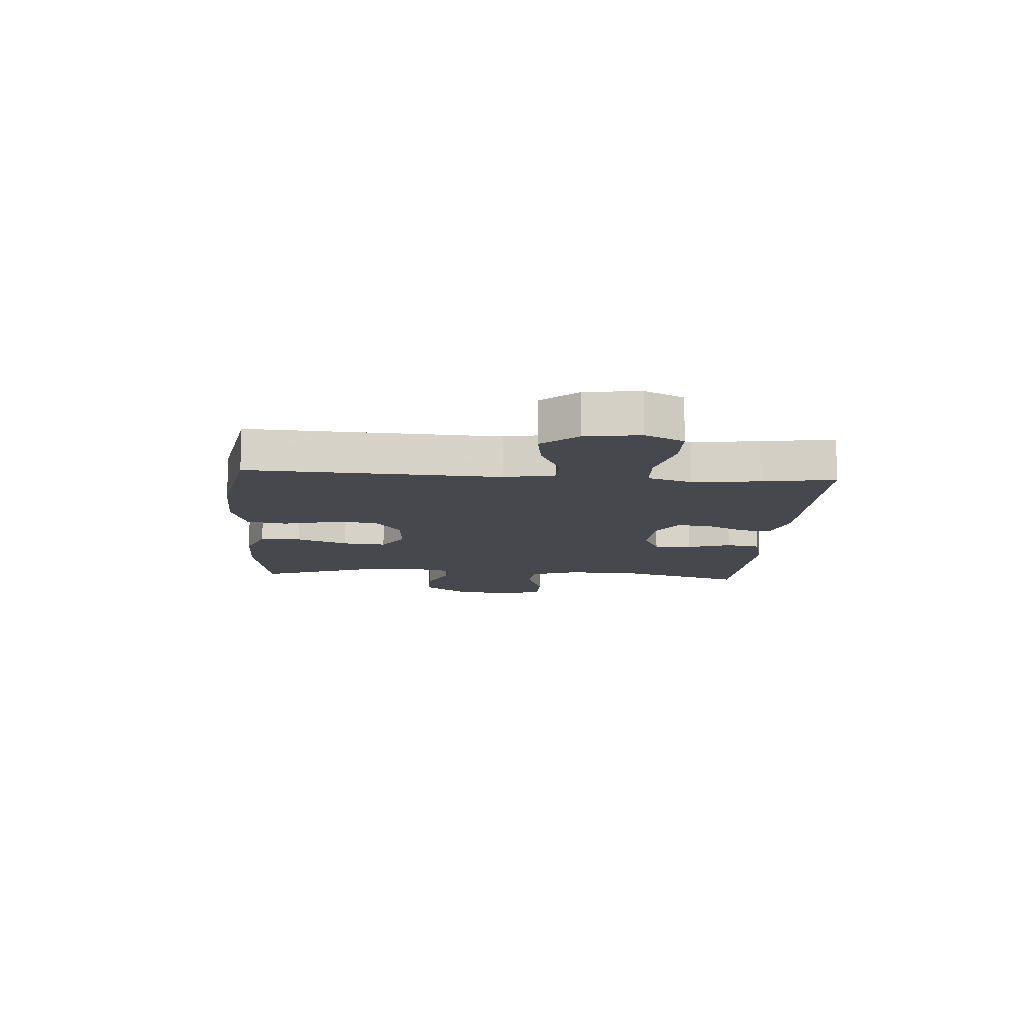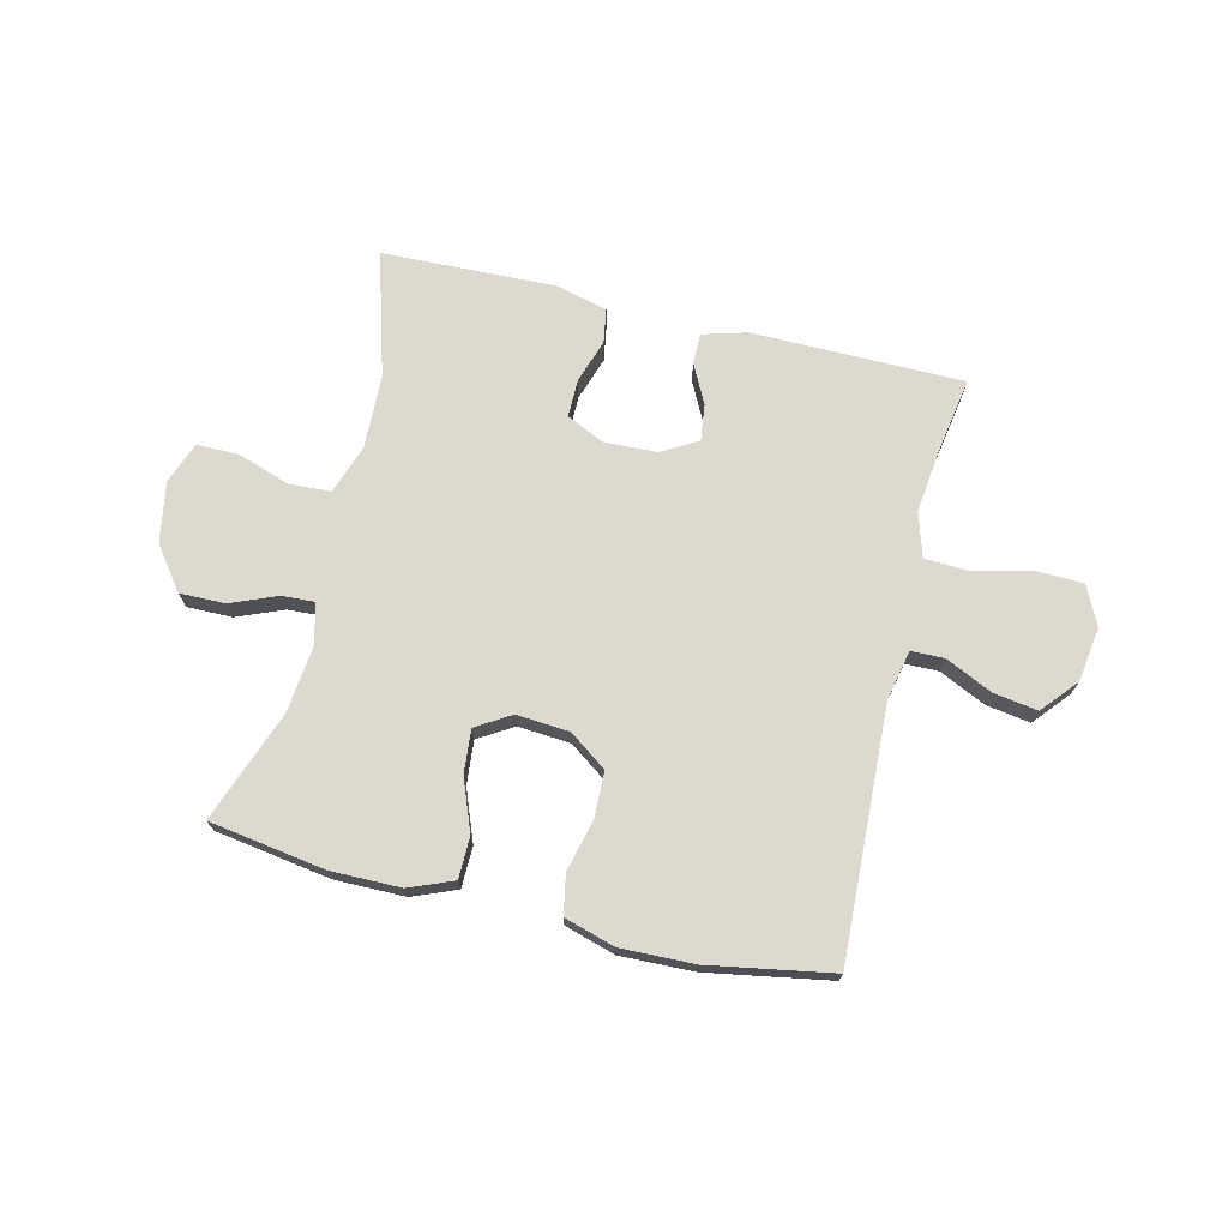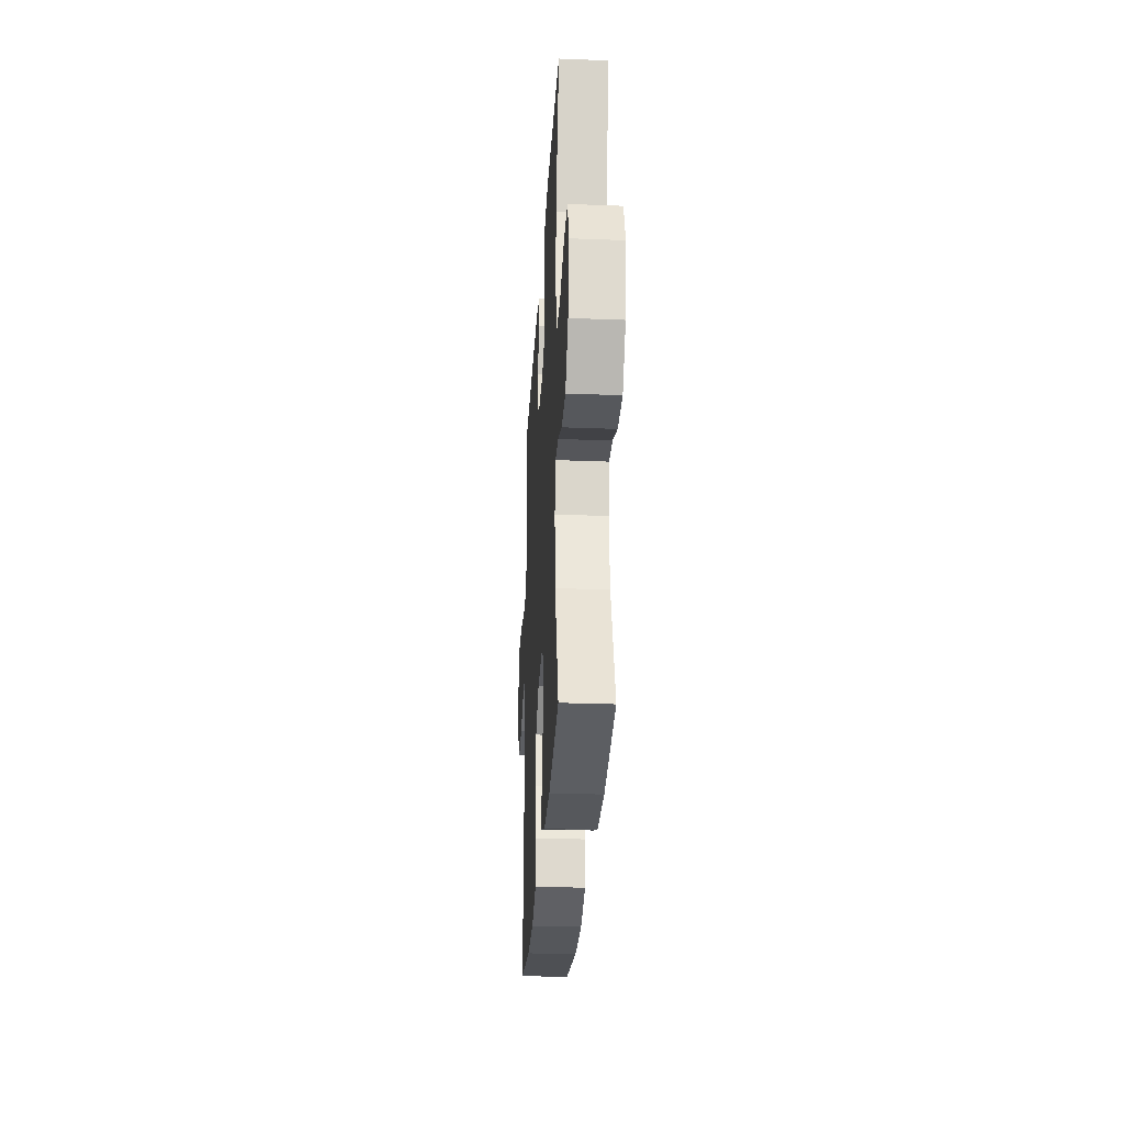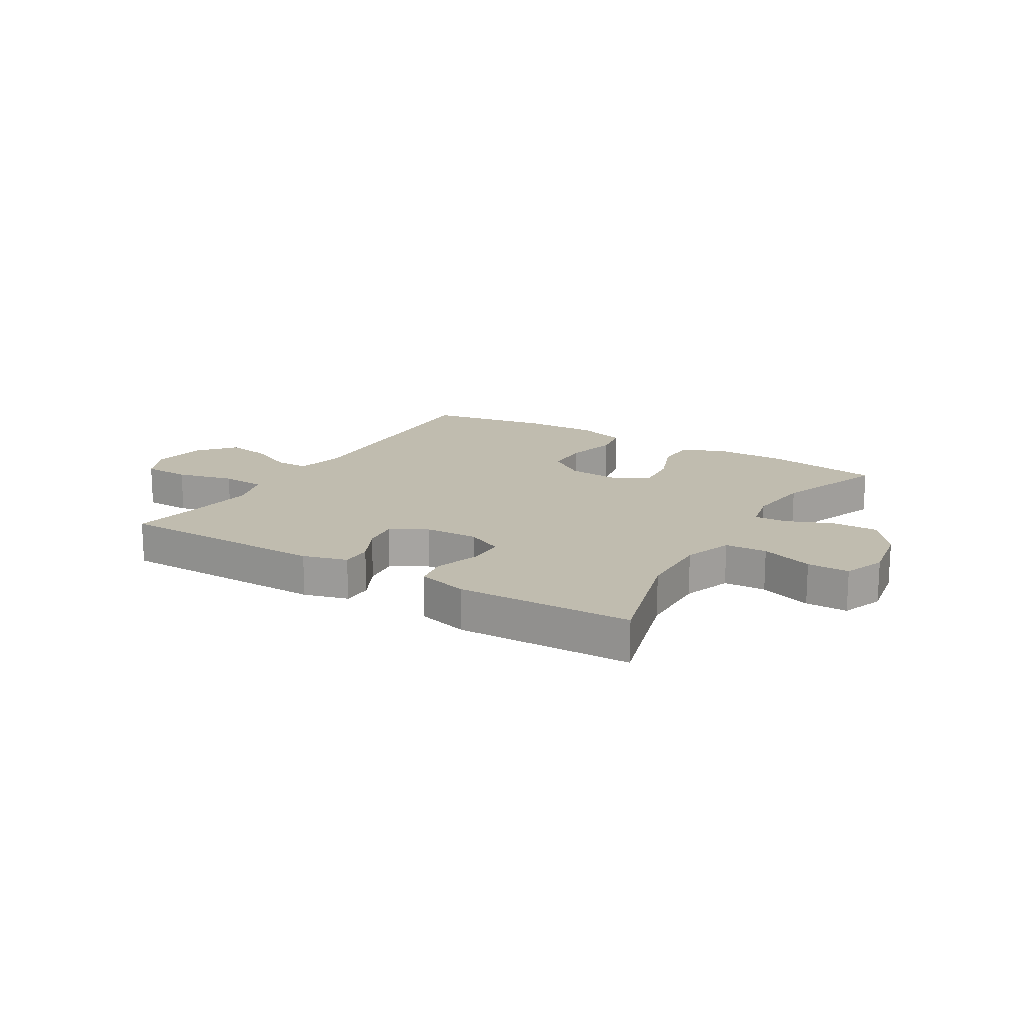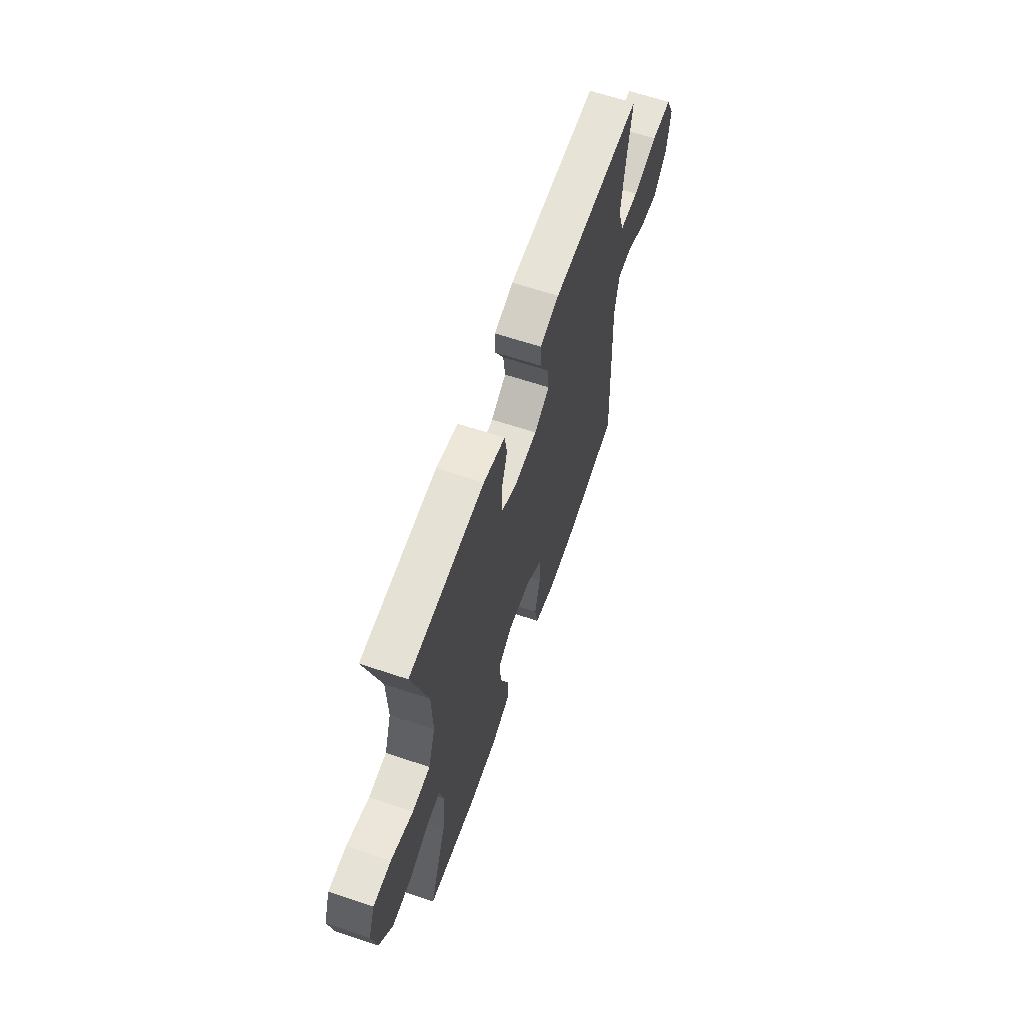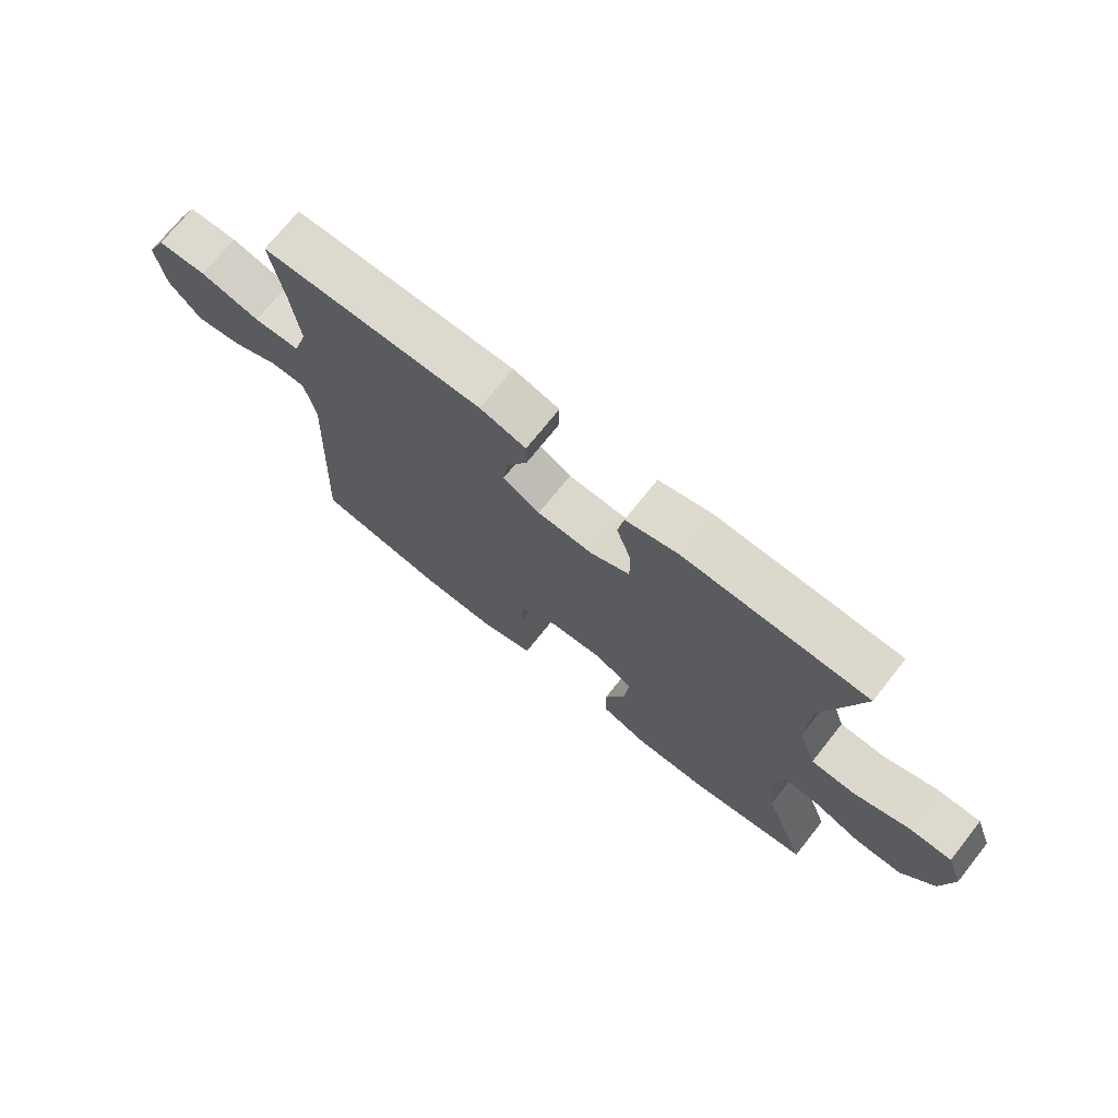
<metadata>
{"format":"obj","ext":"obj","renderer":"f3d","projection":"perspective","resolution":1024,"background":"white","views":[{"elev":-11.8,"azim":-94.2,"up":"+Y"},{"elev":71.7,"azim":-166.4,"up":"+Y"},{"elev":-28.8,"azim":86.7,"up":"+Z"},{"elev":16.3,"azim":31.3,"up":"+Y"},{"elev":63.0,"azim":108.8,"up":"+Z"},{"elev":71.9,"azim":38.4,"up":"+Z"}]}
</metadata>
<code>
v 0.5 0.07 -0.5
v 0.298 0.07 -0.531
v 0.177 0.07 -0.53
v 0.1 0.07 -0.499
v 0.099 0.07 -0.427
v 0.134 0.07 -0.337
v 0.141 0.07 -0.261
v 0.081 0.07 -0.224
v -0.011 0.07 -0.231
v -0.077 0.07 -0.278
v -0.079 0.07 -0.358
v -0.057 0.07 -0.448
v -0.07 0.07 -0.516
v -0.158 0.07 -0.542
v -0.286 0.07 -0.538
v -0.5 0.07 -0.5
v -0.48 0.07 -0.065
v -0.498 0.07 0.023
v -0.556 0.07 0.024
v -0.637 0.07 -0.014
v -0.714 0.07 -0.026
v -0.767 0.07 0.036
v -0.781 0.07 0.131
v -0.748 0.07 0.199
v -0.666 0.07 0.201
v -0.566 0.07 0.176
v -0.489 0.07 0.18
v -0.465 0.07 0.257
v -0.479 0.07 0.374
v -0.5 0.07 0.5
v -0.132 0.07 0.502
v -0.055 0.07 0.48
v -0.055 0.07 0.427
v -0.09 0.07 0.358
v -0.098 0.07 0.295
v -0.036 0.07 0.259
v 0.057 0.07 0.255
v 0.122 0.07 0.286
v 0.122 0.07 0.352
v 0.097 0.07 0.428
v 0.107 0.07 0.487
v 0.195 0.07 0.51
v 0.5 0.07 0.5
v 0.436 0.07 0.282
v 0.432 0.07 0.153
v 0.461 0.07 0.068
v 0.534 0.07 0.064
v 0.625 0.07 0.095
v 0.698 0.07 0.095
v 0.725 0.07 0.022
v 0.706 0.07 -0.083
v 0.651 0.07 -0.156
v 0.572 0.07 -0.155
v 0.491 0.07 -0.122
v 0.434 0.07 -0.119
v 0.417 0.07 -0.191
v 0.429 0.07 -0.306
v 0.5 0 -0.5
v 0.298 0 -0.531
v 0.177 0 -0.53
v 0.1 0 -0.499
v 0.099 0 -0.427
v 0.134 0 -0.337
v 0.141 0 -0.261
v 0.081 0 -0.224
v -0.011 0 -0.231
v -0.077 0 -0.278
v -0.079 0 -0.358
v -0.057 0 -0.448
v -0.07 0 -0.516
v -0.158 0 -0.542
v -0.286 0 -0.538
v -0.5 0 -0.5
v -0.48 0 -0.065
v -0.498 0 0.023
v -0.556 0 0.024
v -0.637 0 -0.014
v -0.714 0 -0.026
v -0.767 0 0.036
v -0.781 0 0.131
v -0.748 0 0.199
v -0.666 0 0.201
v -0.566 0 0.176
v -0.489 0 0.18
v -0.465 0 0.257
v -0.479 0 0.374
v -0.5 0 0.5
v -0.132 0 0.502
v -0.055 0 0.48
v -0.055 0 0.427
v -0.09 0 0.358
v -0.098 0 0.295
v -0.036 0 0.259
v 0.057 0 0.255
v 0.122 0 0.286
v 0.122 0 0.352
v 0.097 0 0.428
v 0.107 0 0.487
v 0.195 0 0.51
v 0.5 0 0.5
v 0.436 0 0.282
v 0.432 0 0.153
v 0.461 0 0.068
v 0.534 0 0.064
v 0.625 0 0.095
v 0.698 0 0.095
v 0.725 0 0.022
v 0.706 0 -0.083
v 0.651 0 -0.156
v 0.572 0 -0.155
v 0.491 0 -0.122
v 0.434 0 -0.119
v 0.417 0 -0.191
v 0.429 0 -0.306
f 51 52 53 54
f 51 54 55
f 50 51 55
f 47 48 49 50
f 46 47 50 55
f 45 46 55 56
f 41 42 43 44
f 39 40 41 44
f 38 39 44 45
f 37 38 45 56
f 31 32 33 34
f 29 30 31 34
f 28 29 34 35
f 27 28 35 36
f 23 24 25 26
f 23 26 27
f 22 23 27
f 19 20 21 22
f 18 19 22 27
f 17 18 27 36
f 11 12 13 14
f 10 11 14 15
f 3 4 5 6
f 3 6 7
f 57 1 2 3
f 57 3 7
f 56 57 7 8
f 37 56 8 9
f 36 37 9 10
f 16 17 36
f 10 15 16 36
f 111 110 109 108
f 112 111 108
f 112 108 107
f 107 106 105 104
f 112 107 104 103
f 113 112 103 102
f 101 100 99 98
f 101 98 97 96
f 102 101 96 95
f 113 102 95 94
f 91 90 89 88
f 91 88 87 86
f 92 91 86 85
f 93 92 85 84
f 83 82 81 80
f 84 83 80
f 84 80 79
f 79 78 77 76
f 84 79 76 75
f 93 84 75 74
f 71 70 69 68
f 72 71 68 67
f 63 62 61 60
f 64 63 60
f 60 59 58 114
f 64 60 114
f 65 64 114 113
f 66 65 113 94
f 67 66 94 93
f 93 74 73
f 93 73 72 67
f 1 58 59 2
f 2 59 60 3
f 3 60 61 4
f 4 61 62 5
f 5 62 63 6
f 6 63 64 7
f 7 64 65 8
f 8 65 66 9
f 9 66 67 10
f 10 67 68 11
f 11 68 69 12
f 12 69 70 13
f 13 70 71 14
f 14 71 72 15
f 15 72 73 16
f 16 73 74 17
f 17 74 75 18
f 18 75 76 19
f 19 76 77 20
f 20 77 78 21
f 21 78 79 22
f 22 79 80 23
f 23 80 81 24
f 24 81 82 25
f 25 82 83 26
f 26 83 84 27
f 27 84 85 28
f 28 85 86 29
f 29 86 87 30
f 30 87 88 31
f 31 88 89 32
f 32 89 90 33
f 33 90 91 34
f 34 91 92 35
f 35 92 93 36
f 36 93 94 37
f 37 94 95 38
f 38 95 96 39
f 39 96 97 40
f 40 97 98 41
f 41 98 99 42
f 42 99 100 43
f 43 100 101 44
f 44 101 102 45
f 45 102 103 46
f 46 103 104 47
f 47 104 105 48
f 48 105 106 49
f 49 106 107 50
f 50 107 108 51
f 51 108 109 52
f 52 109 110 53
f 53 110 111 54
f 54 111 112 55
f 55 112 113 56
f 56 113 114 57
f 57 114 58 1

</code>
